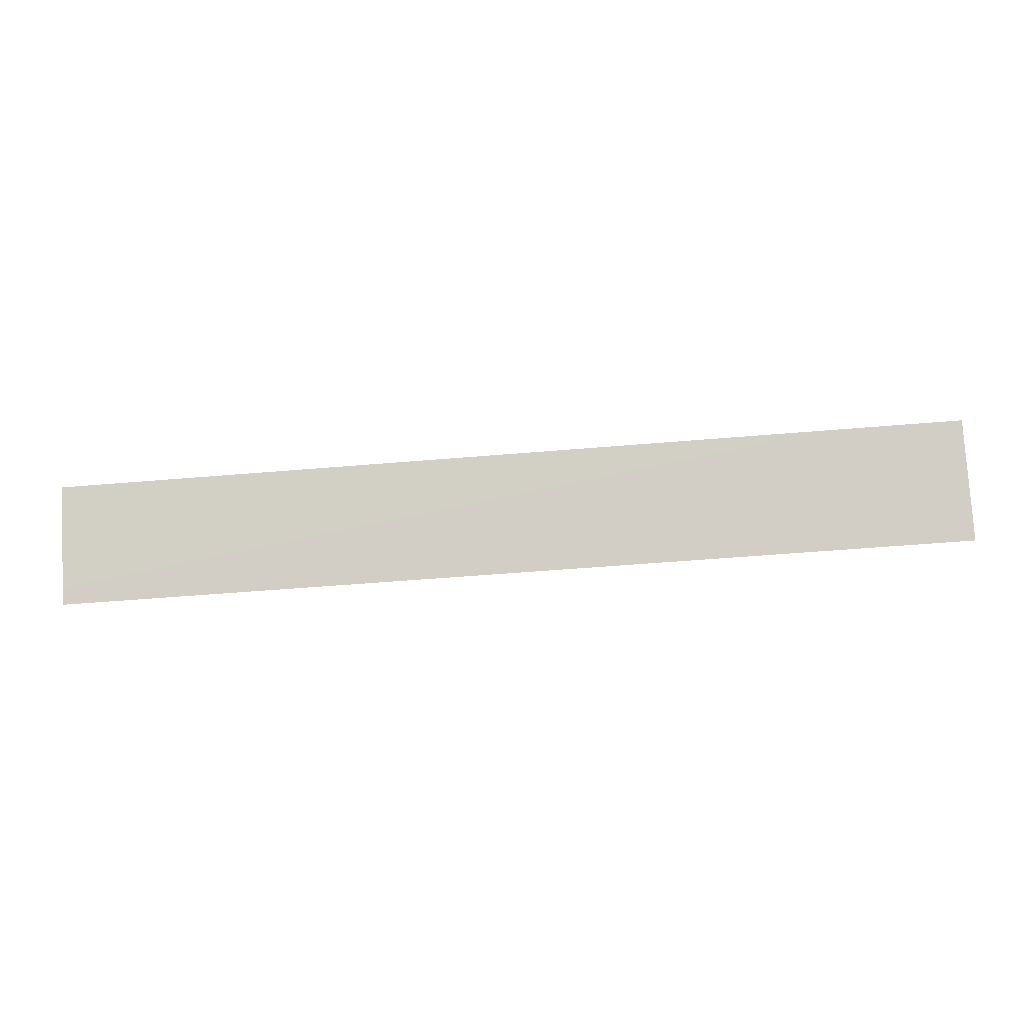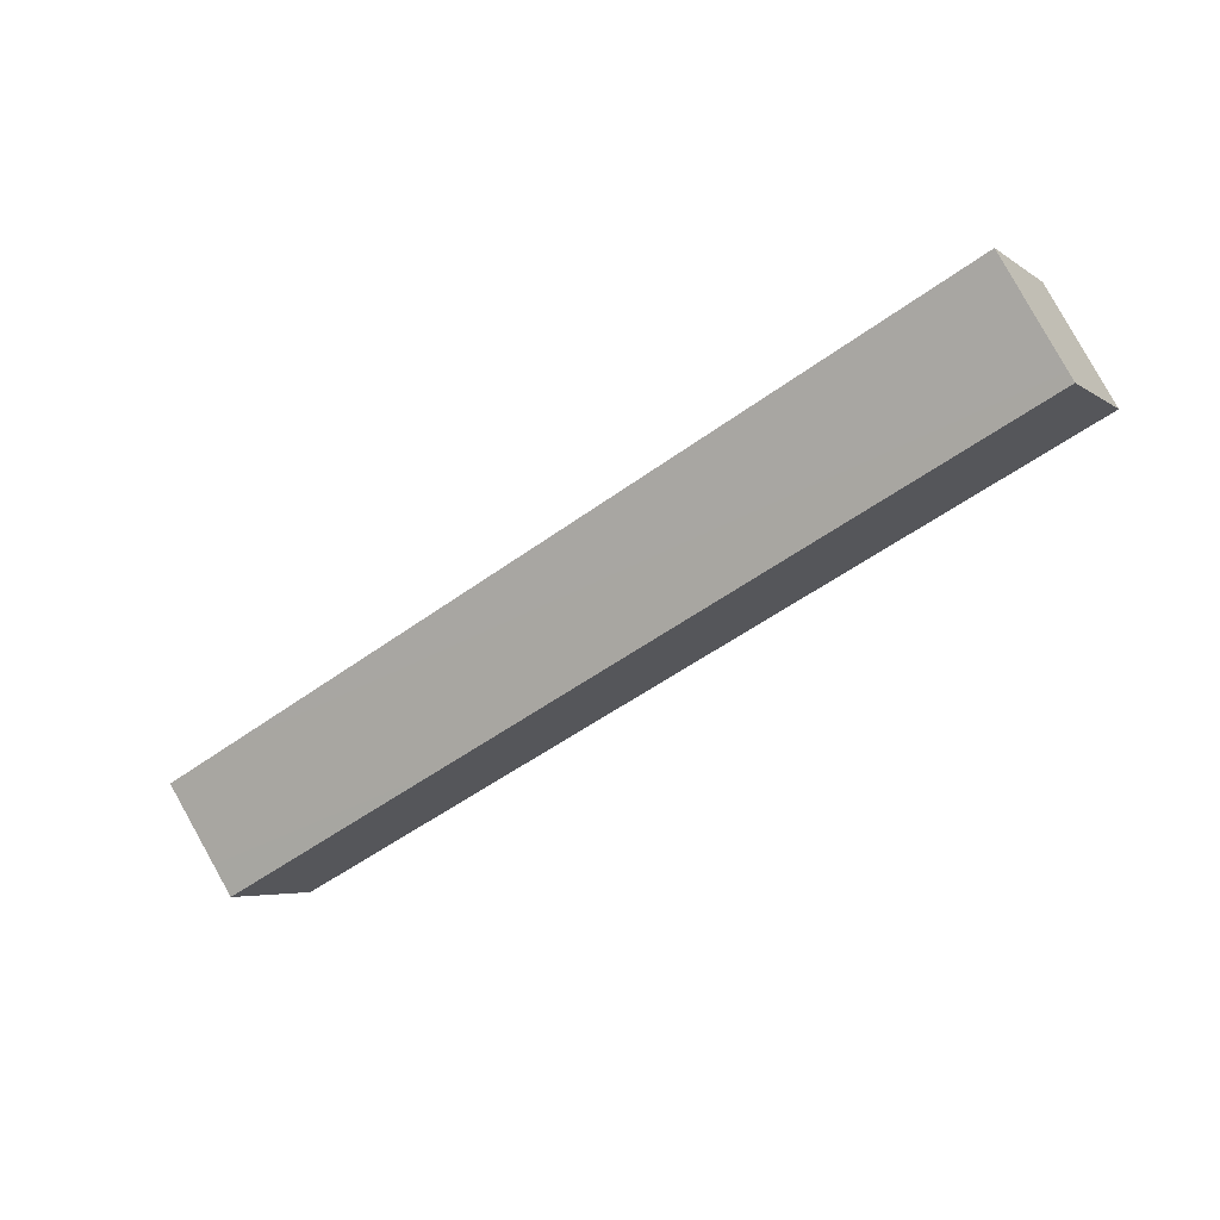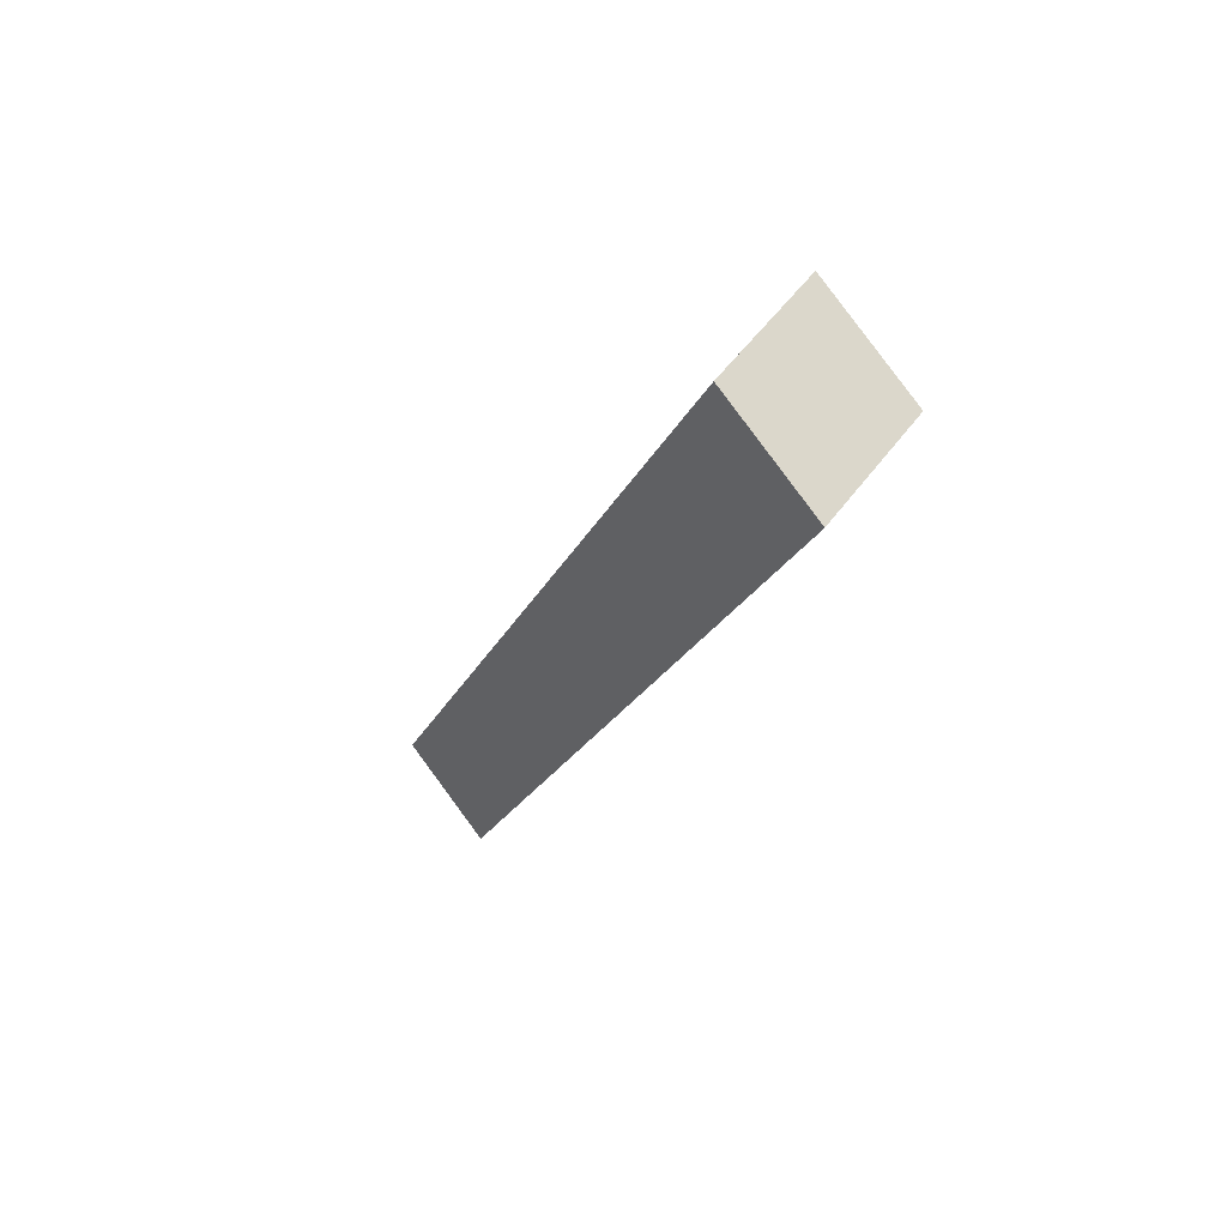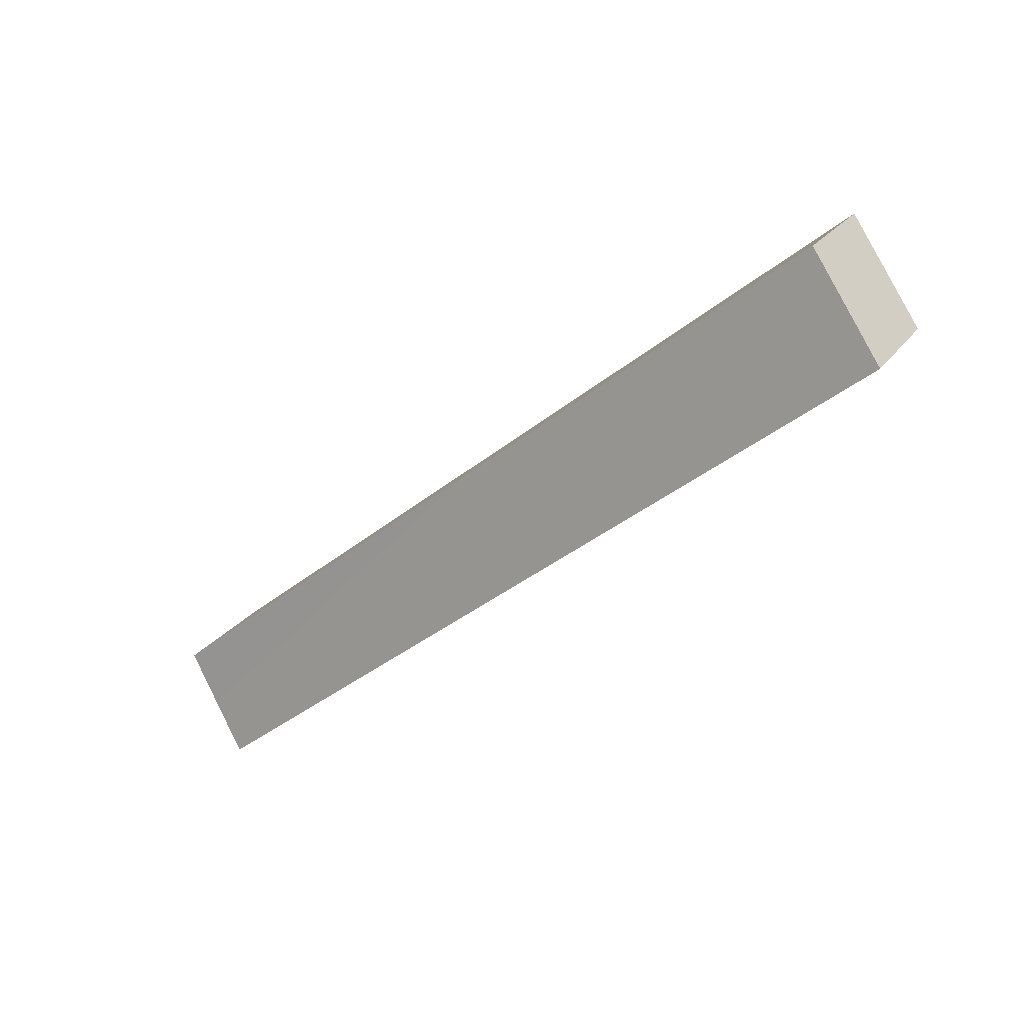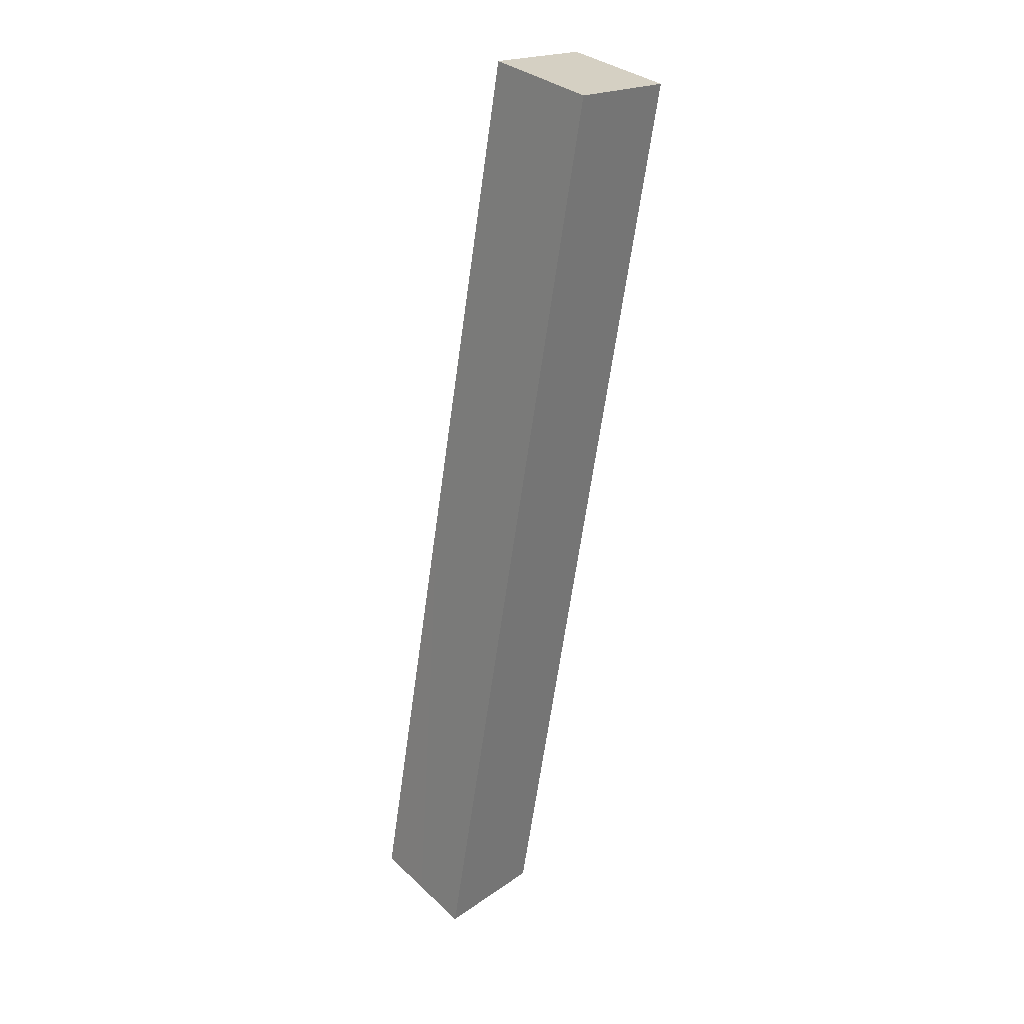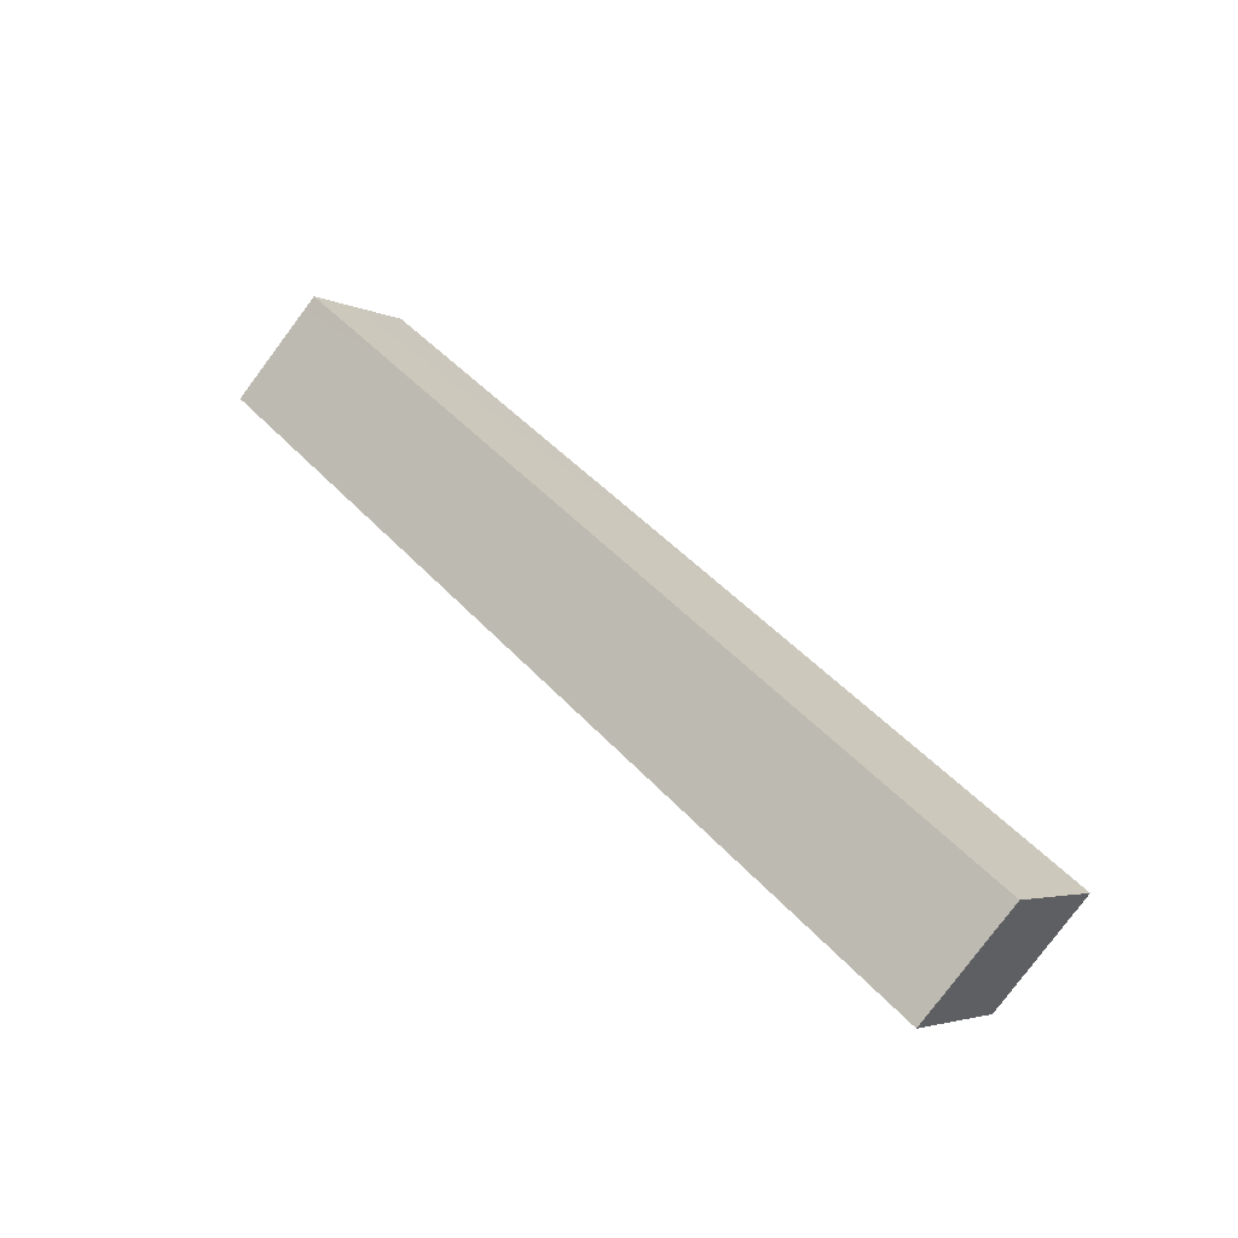
<metadata>
{"format":"obj","ext":"obj","renderer":"f3d","projection":"perspective","resolution":1024,"background":"white","views":[{"elev":-50.2,"azim":-174.6,"up":"+Y"},{"elev":-51.0,"azim":-141.3,"up":"+Z"},{"elev":-19.6,"azim":72.3,"up":"+Y"},{"elev":-36.9,"azim":46.4,"up":"+Y"},{"elev":-64.1,"azim":82.1,"up":"+Y"},{"elev":46.9,"azim":50.3,"up":"+Z"}]}
</metadata>
<code>
v -3 0 -4
v -3 5 0
v 45 5 0
v 45 5 0
v 45 0 -4
v -3 0 -4
v -3 -5 0
v 45 -5 0
v 45 0 4
v 45 0 4
v -3 0 4
v -3 -5 0
v -3 0 -4
v 45 0 -4
v 45 -5 0
v 45 -5 0
v -3 -5 0
v -3 0 -4
v 45 0 -4
v 45 5 0
v 45 0 4
v 45 0 4
v 45 -5 0
v 45 0 -4
v 45 5 0
v -3 5 0
v -3 0 4
v -3 0 4
v 45 0 4
v 45 5 0
v -3 5 0
v -3 0 -4
v -3 -5 0
v -3 -5 0
v -3 0 4
v -3 5 0
f 1 2 3
f 4 5 6
f 7 8 9
f 10 11 12
f 13 14 15
f 16 17 18
f 19 20 21
f 22 23 24
f 25 26 27
f 28 29 30
f 31 32 33
f 34 35 36

</code>
